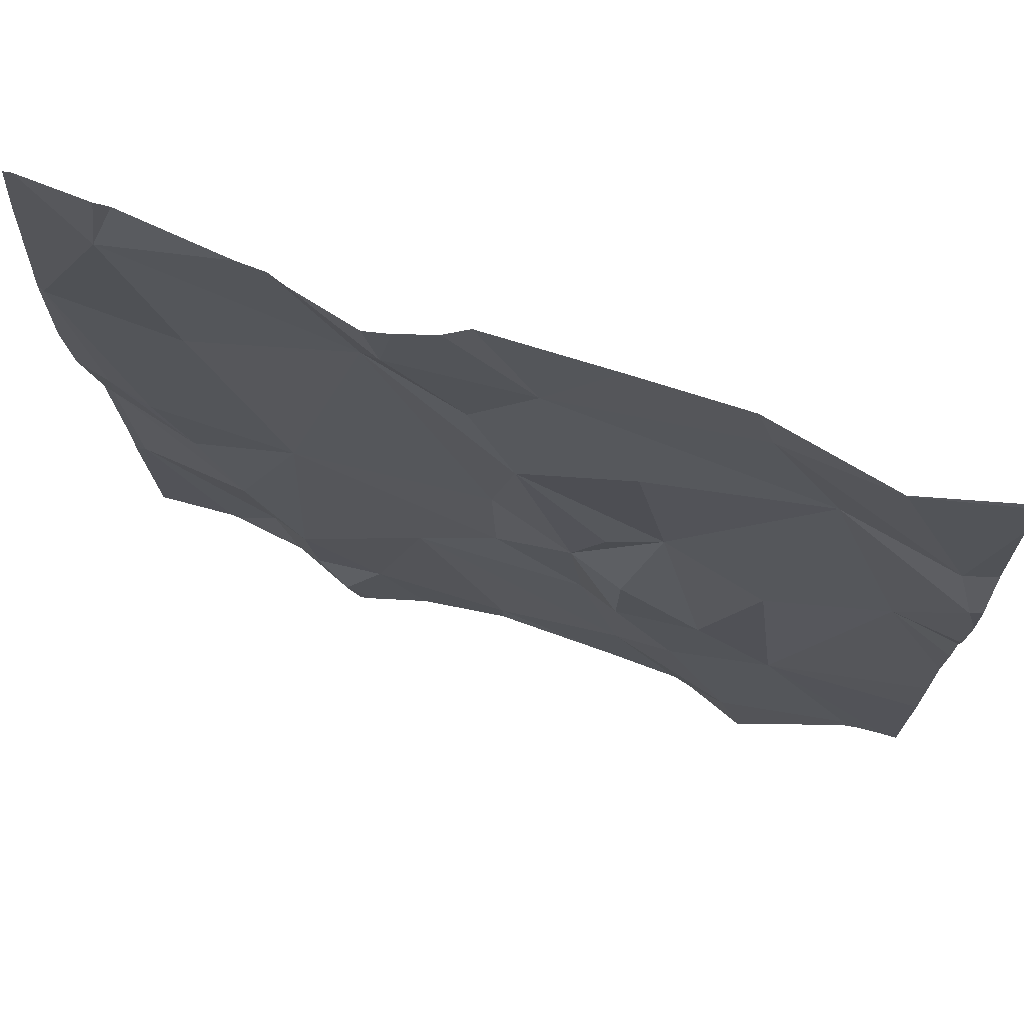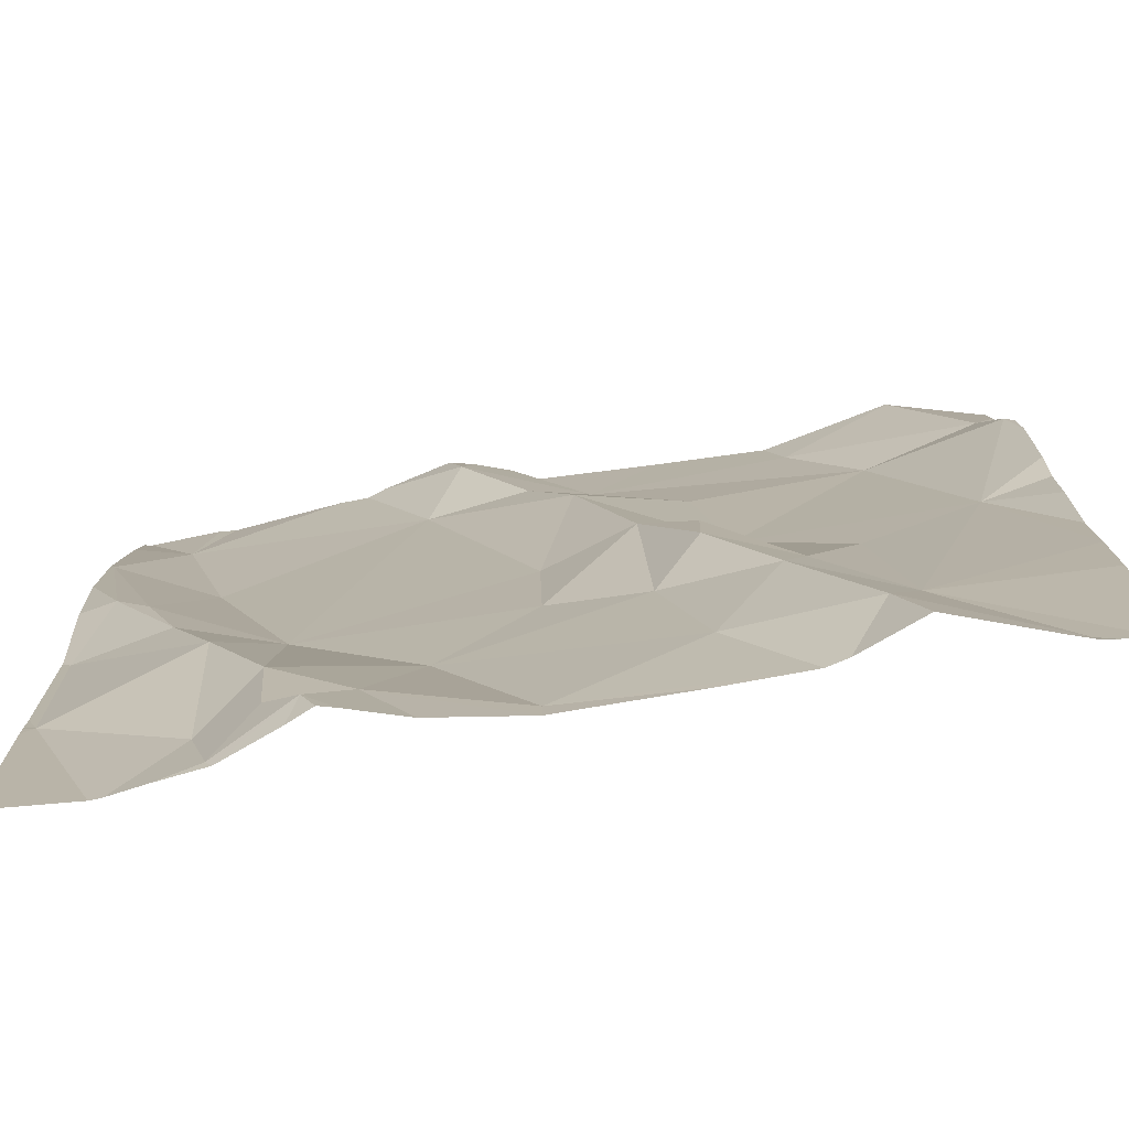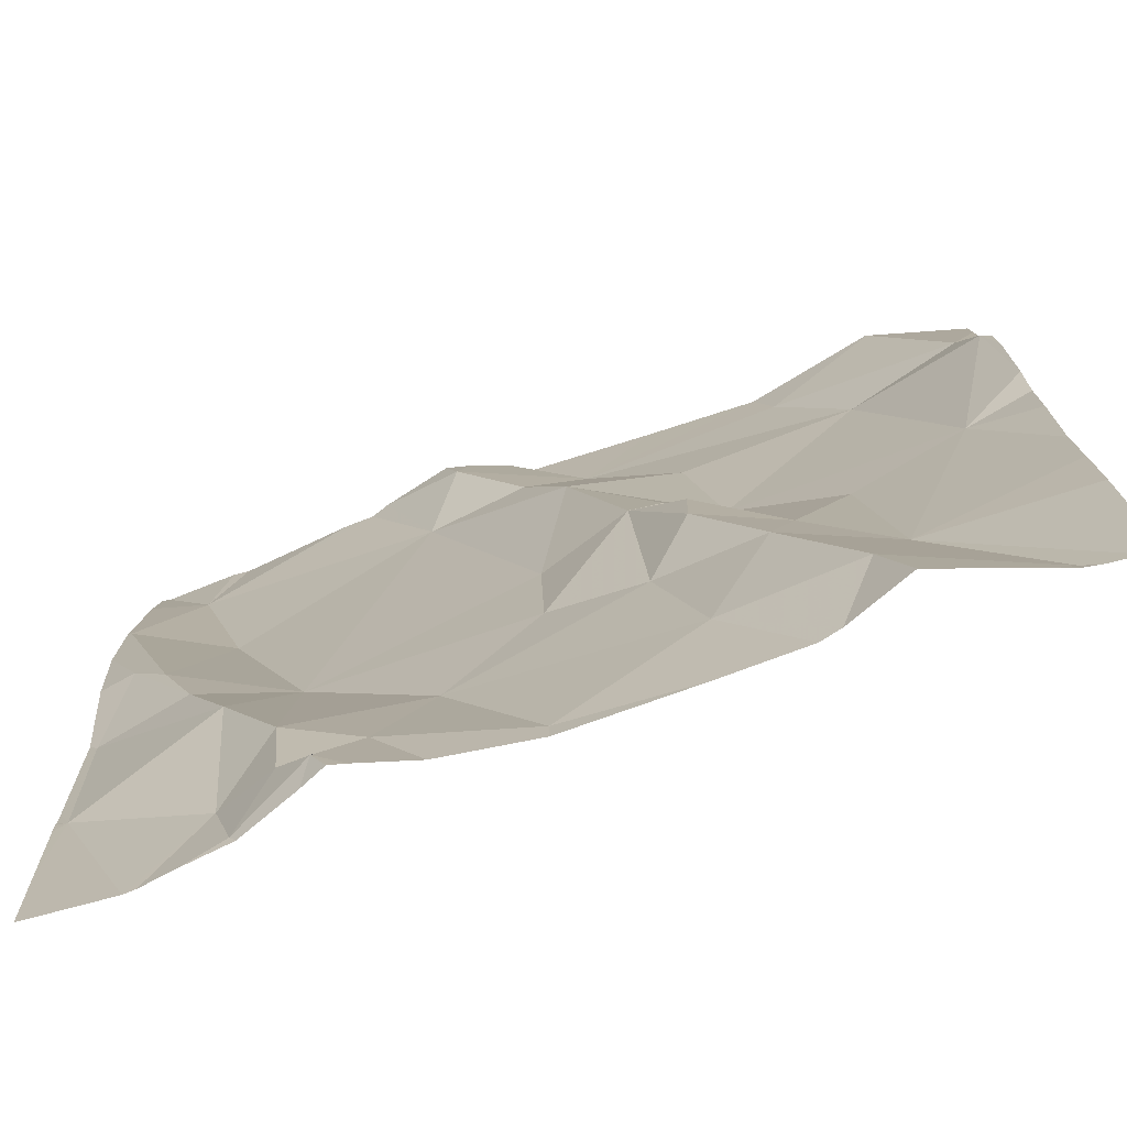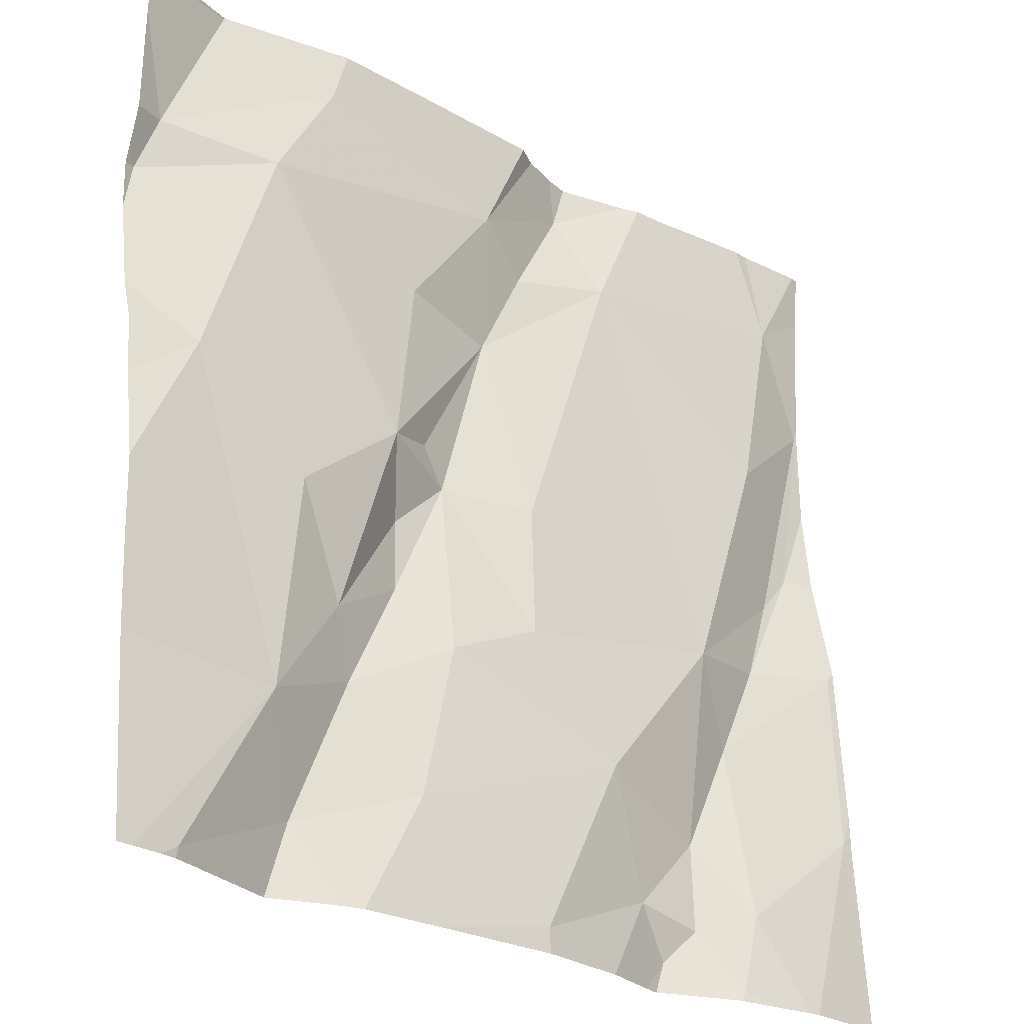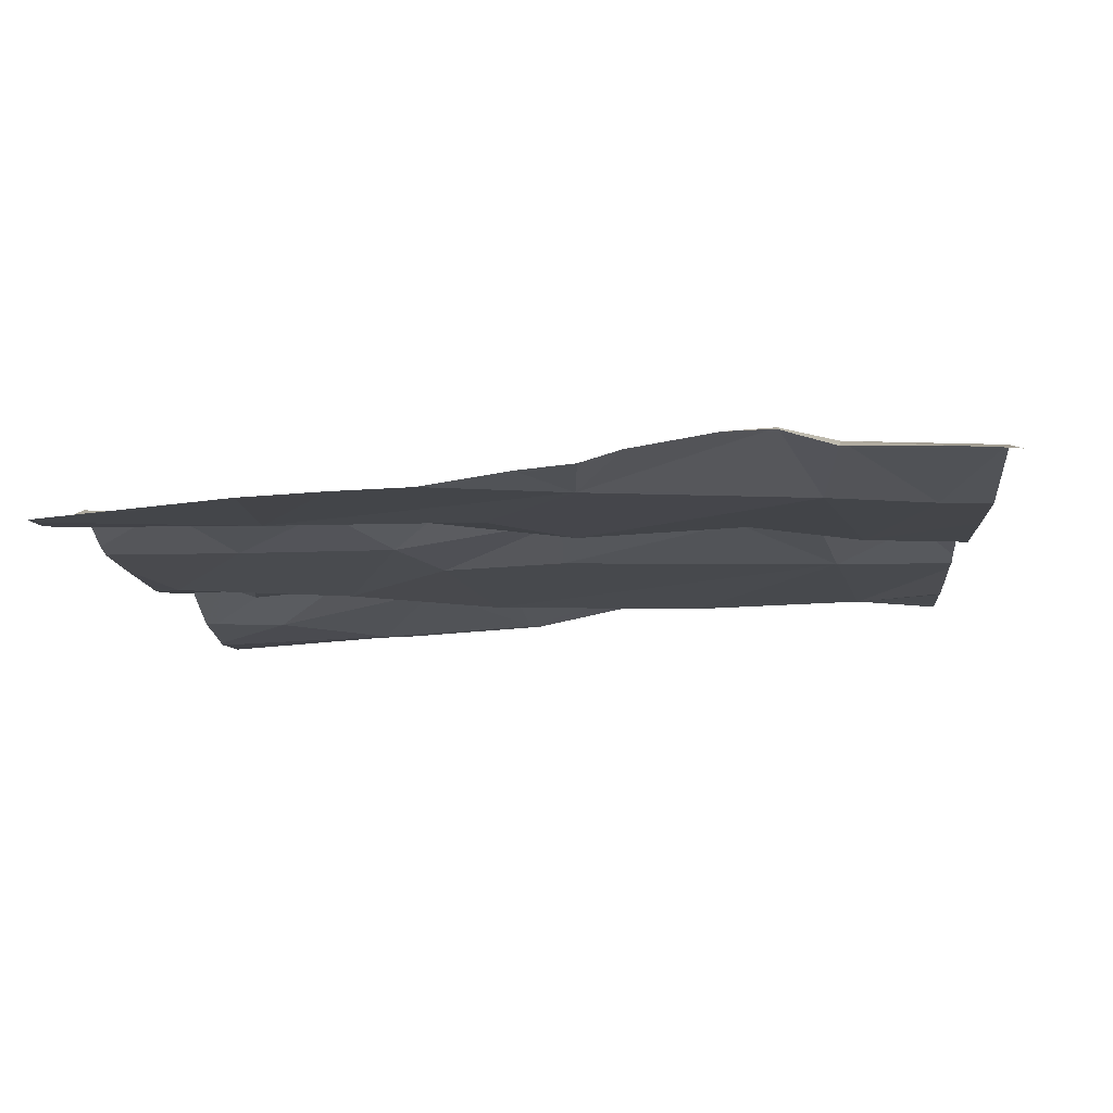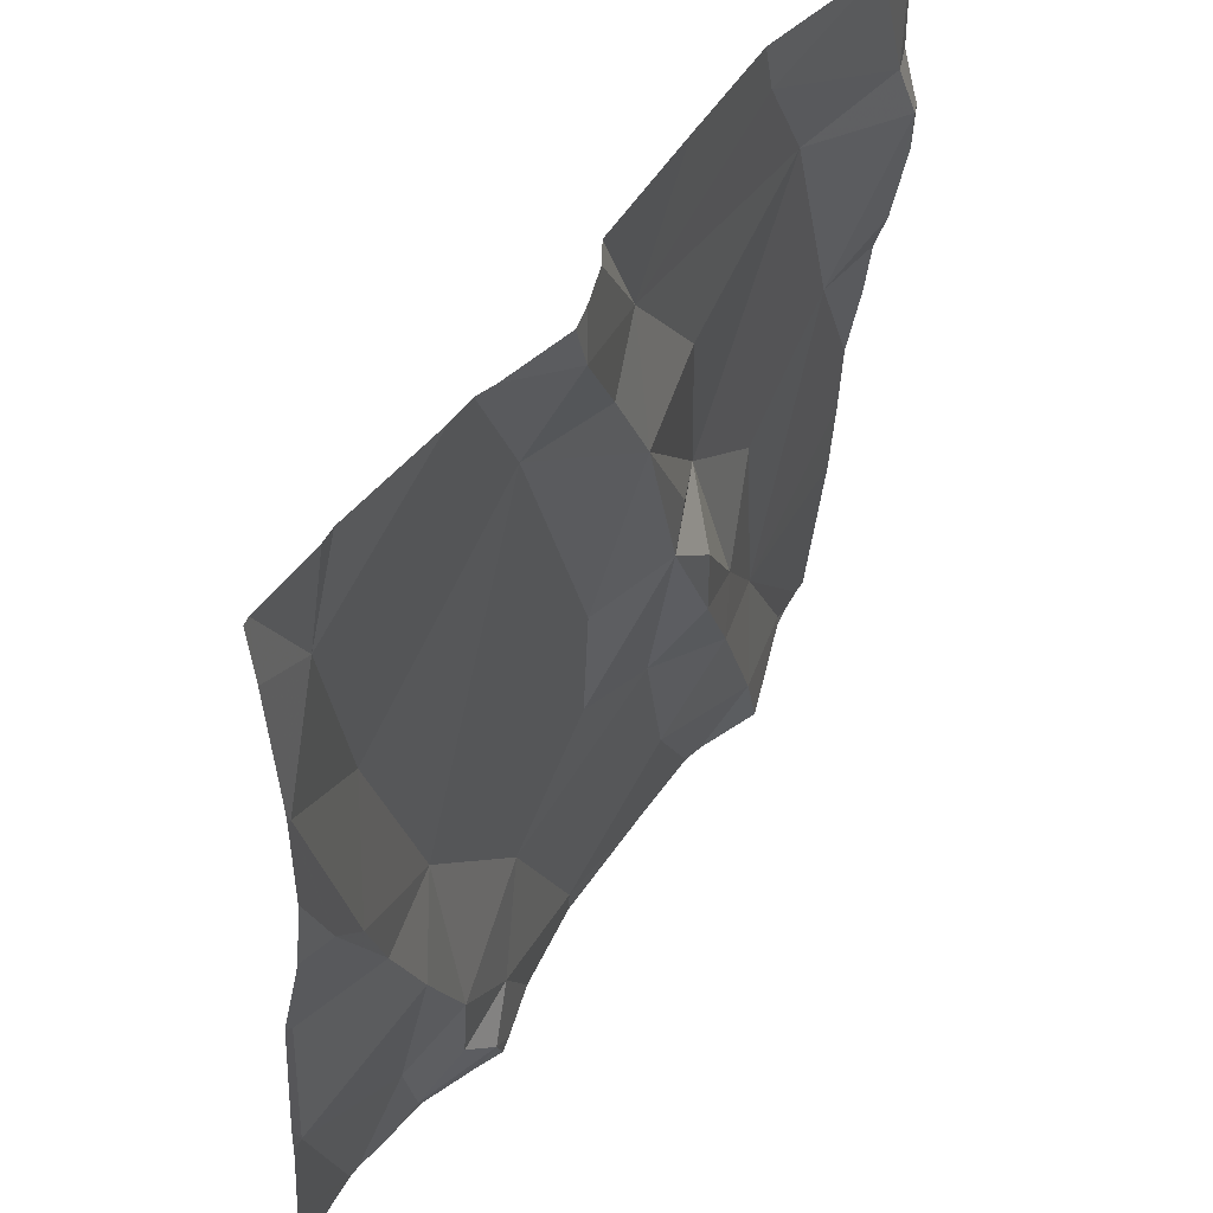
<metadata>
{"format":"obj","ext":"obj","renderer":"f3d","projection":"perspective","resolution":1024,"background":"white","views":[{"elev":70.0,"azim":20.4,"up":"+Y"},{"elev":-79.8,"azim":9.9,"up":"+Y"},{"elev":-77.9,"azim":20.0,"up":"+Y"},{"elev":-26.1,"azim":140.1,"up":"+Y"},{"elev":-11.3,"azim":94.2,"up":"+Z"},{"elev":50.5,"azim":-57.0,"up":"+Y"}]}
</metadata>
<code>
v -90.97 280.1 500.8
v -91.11 280.1 500.7
v -91.03 279.9 500.7
v -91.23 279.3 500.7
v -91.21 279.3 500.7
v -91.04 279.3 500.7
v -91.13 279.5 500.7
v -91.02 279.4 500.7
v -91.06 280.3 500.8
v -90.99 280.1 500.8
v -91.72 279.3 500.7
v -91.46 280.3 500.8
v -91.32 280.3 500.8
v -91.02 279.3 500.7
v -91.17 279.4 500.7
v -91.49 280.3 500.8
v -91.24 279.6 500.8
v -91.02 279.3 500.7
v -91.77 279.3 500.7
v -90.97 279.3 500.7
v -91.14 279.3 500.7
v -91.21 279.6 500.7
v -91.15 279.8 500.7
v -91.27 279.9 500.7
v -91.68 280.3 500.8
v -91.31 279.5 500.7
v -91.19 280.2 500.7
v -91.64 279.4 500.8
v -91.55 280.3 500.8
v -91.72 279.4 500.7
v -91.63 280.3 500.8
v -91.65 280.3 500.8
v -91.8 280.3 500.8
v -91.3 280 500.7
v -91.84 280.2 500.8
v -91.58 280.1 500.8
v -91.4 280.2 500.8
v -91.69 279.7 500.7
v -91.79 279.7 500.8
v -90.95 280.1 500.8
v -91.9 279.6 500.7
v -90.95 279.9 500.7
v -90.95 279.9 500.8
v -90.95 279.8 500.7
v -91.53 280.3 500.8
v -91.45 279.4 500.7
v -91.6 279.4 500.7
v -91.87 279.9 500.8
v -91.9 279.7 500.7
v -91.55 279.6 500.7
v -91.69 279.5 500.8
v -91.75 279.4 500.7
v -91.75 279.6 500.8
v -91.46 279.8 500.7
v -91.46 280.1 500.8
v -91.54 280.2 500.8
v -91.42 280 500.8
v -91.68 279.4 500.7
v -91.45 279.7 500.7
v -91.36 279.8 500.8
v -91.3 279.7 500.8
v -91.3 279.8 500.8
v -91.06 280.3 500.8
v -91.83 279.8 500.8
v -91.78 280 500.7
v -91.9 280.1 500.8
v -91.2 280.3 500.8
v -90.95 279.7 500.7
v -90.95 279.6 500.7
v -91.35 279.6 500.7
v -91.32 279.9 500.8
v -91.91 279.4 500.7
v -91.91 279.5 500.7
v -91.91 279.6 500.7
v -91.91 279.6 500.7
v -91.06 280.3 500.8
v -91.91 279.9 500.8
v -91.91 279.8 500.7
v -91.91 279.6 500.7
v -91.91 280.1 500.8
v -91.91 280 500.8
v -91.91 280.2 500.8
v -91.91 280.1 500.8
v -90.95 280.1 500.8
v -90.95 280.1 500.8
v -90.95 280.2 500.8
v -90.95 280.3 500.7
v -91.82 280.3 500.8
v -90.95 279.5 500.7
v -90.95 280 500.8
v -91.63 279.3 500.8
v -91.65 279.3 500.7
v -91.45 279.3 500.7
v -91.43 279.3 500.7
v -91.82 279.3 500.7
v -91.61 279.3 500.7
v -91.32 279.3 500.7
v -91.55 279.3 500.7
v -91.81 279.3 500.7
v -91.82 279.3 500.7
v -91 279.3 500.7
v -91.91 279.3 500.7
v -91 279.3 500.7
v -90.95 279.3 500.7
v -91.9 280.3 500.8
v -91.91 280.3 500.8
v -90.96 280.3 500.8
v -90.95 280.3 500.7
f 3 7 69
f 2 3 1
f 2 1 10
f 92 28 11
f 7 15 8
f 67 9 76
f 40 1 84
f 107 87 108
f 9 10 86
f 106 82 105
f 8 15 21
f 91 28 92
f 23 7 3
f 17 15 7
f 22 17 7
f 19 30 52
f 22 23 24
f 1 3 43
f 105 35 88
f 10 27 2
f 22 7 23
f 24 23 3
f 26 15 17
f 88 35 33
f 5 26 4
f 2 24 3
f 2 34 24
f 63 87 107
f 9 27 10
f 29 56 45
f 28 30 11
f 28 58 30
f 65 35 66
f 85 1 90
f 36 57 55
f 52 58 51
f 11 30 19
f 24 34 57
f 39 48 49
f 36 56 31
f 53 38 39
f 35 36 32
f 34 2 37
f 37 2 27
f 64 39 38
f 95 72 100
f 54 38 59
f 37 27 67
f 84 1 85
f 45 56 16
f 16 37 12
f 93 47 98
f 47 28 96
f 50 51 47
f 61 62 60
f 49 48 77
f 46 50 47
f 51 53 52
f 41 52 53
f 52 41 95
f 38 54 36
f 62 22 24
f 56 36 55
f 55 37 56
f 56 37 16
f 37 57 34
f 50 46 26
f 57 54 60
f 53 39 49
f 53 51 38
f 30 58 52
f 60 54 59
f 19 52 99
f 26 70 50
f 70 17 61
f 22 62 61
f 17 22 61
f 41 49 78
f 37 55 57
f 64 38 65
f 65 66 64
f 48 64 66
f 48 66 80
f 4 26 46
f 62 24 60
f 38 50 59
f 53 49 41
f 64 48 39
f 70 59 50
f 40 10 1
f 54 57 36
f 51 58 47
f 24 71 60
f 44 3 68
f 57 60 71
f 65 38 36
f 60 70 61
f 59 70 60
f 51 50 38
f 66 35 82
f 28 47 58
f 26 17 70
f 24 57 71
f 4 46 97
f 35 65 36
f 72 41 73
f 5 15 26
f 42 3 44
f 73 41 75
f 74 41 79
f 75 41 74
f 12 37 13
f 13 37 67
f 43 3 42
f 77 48 81
f 78 49 77
f 79 41 78
f 6 8 21
f 21 15 5
f 80 66 83
f 81 48 80
f 20 8 103
f 82 35 105
f 68 3 69
f 69 7 89
f 83 66 82
f 33 35 25
f 14 8 18
f 86 10 40
f 87 9 86
f 18 8 6
f 25 35 32
f 89 7 20
f 90 1 43
f 20 7 8
f 93 46 47
f 94 46 93
f 95 41 72
f 32 36 31
f 96 28 91
f 31 56 29
f 97 46 94
f 63 9 87
f 98 47 96
f 99 52 95
f 76 9 63
f 100 72 102
f 101 8 14
f 103 8 101
f 67 27 9
f 104 89 20

</code>
